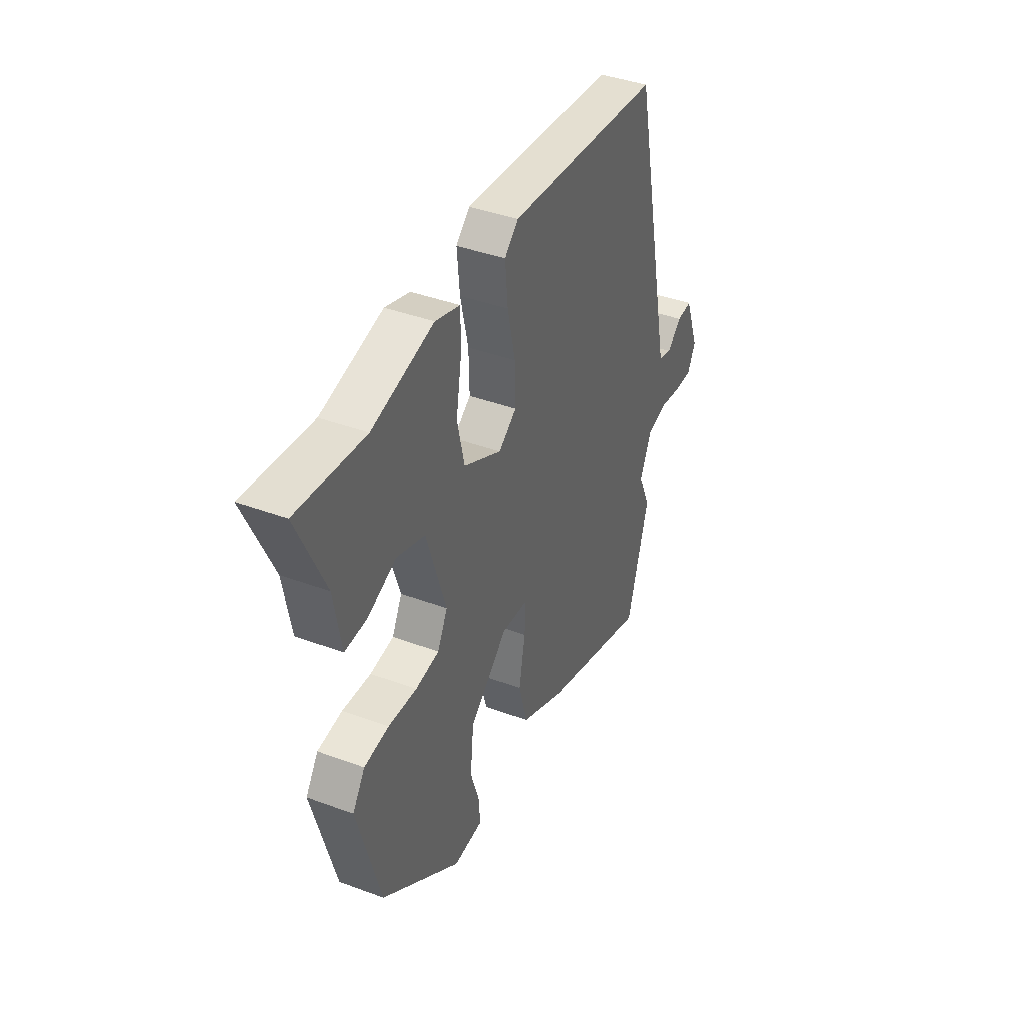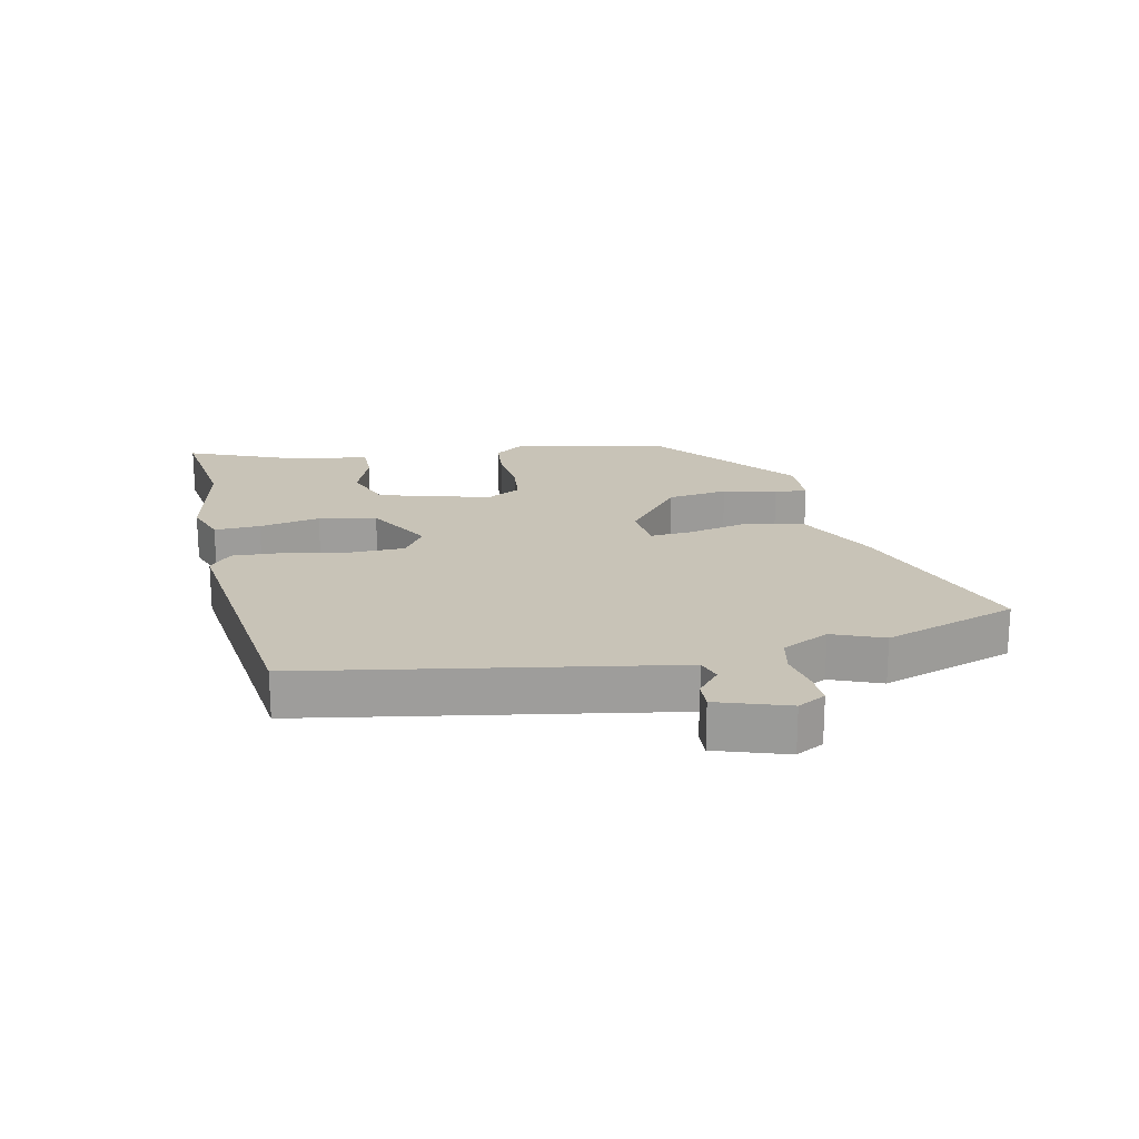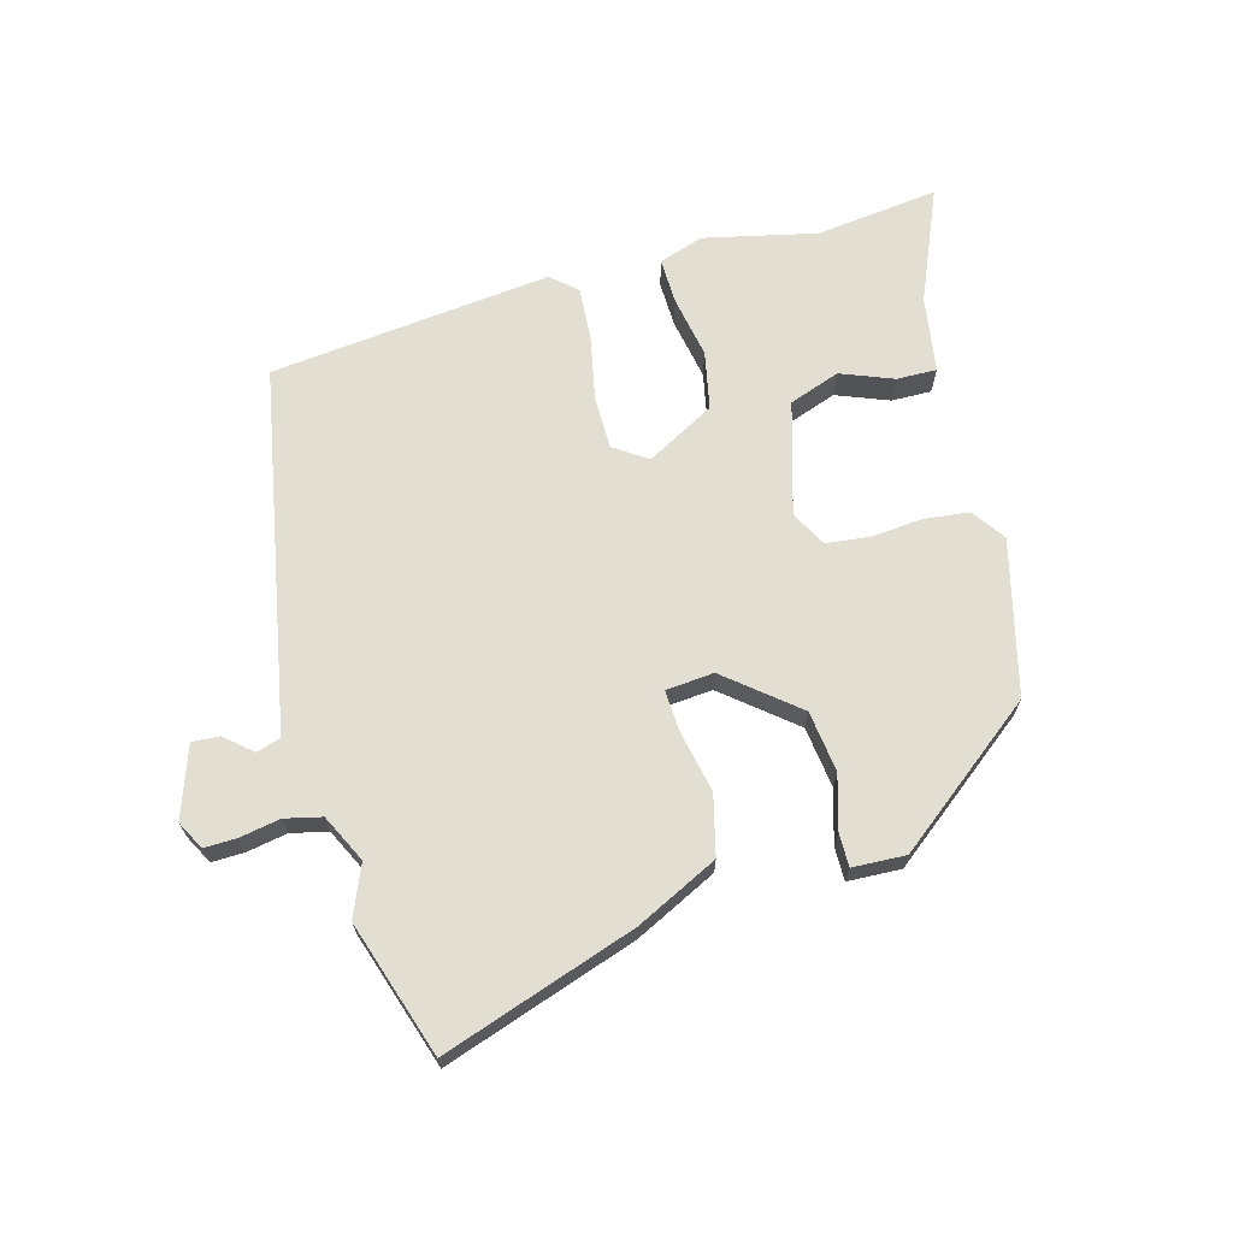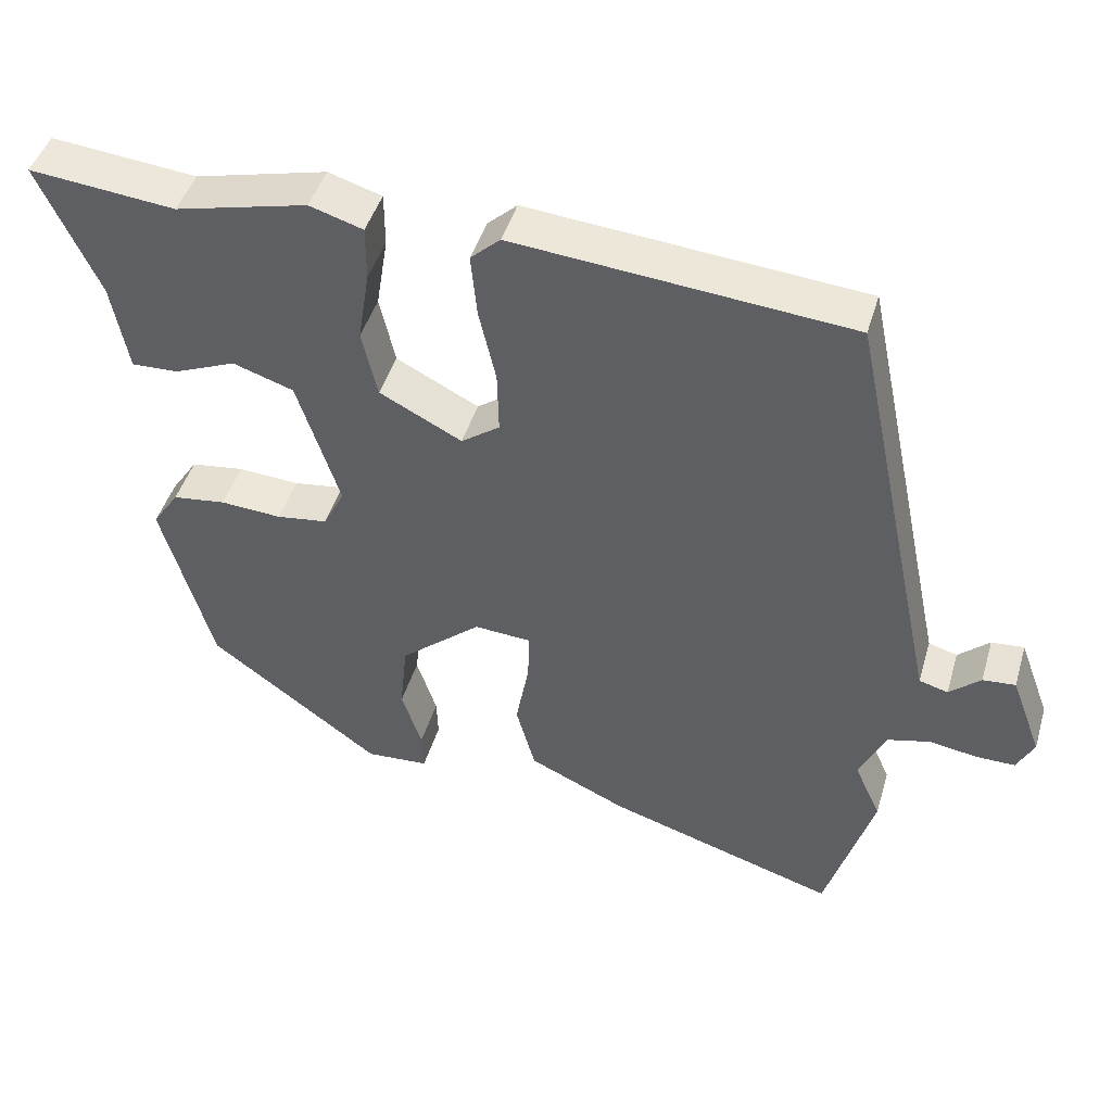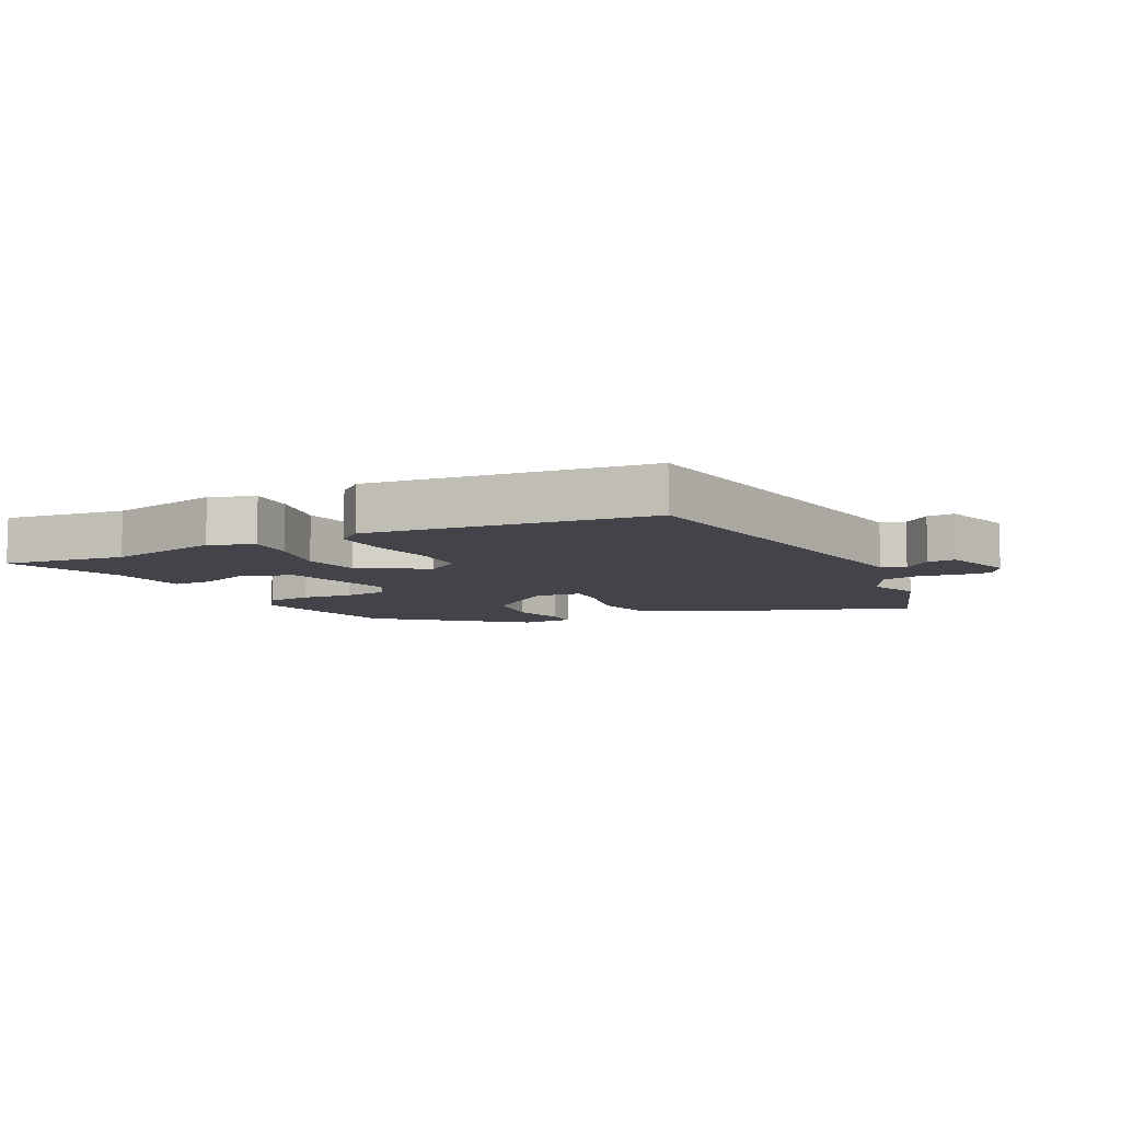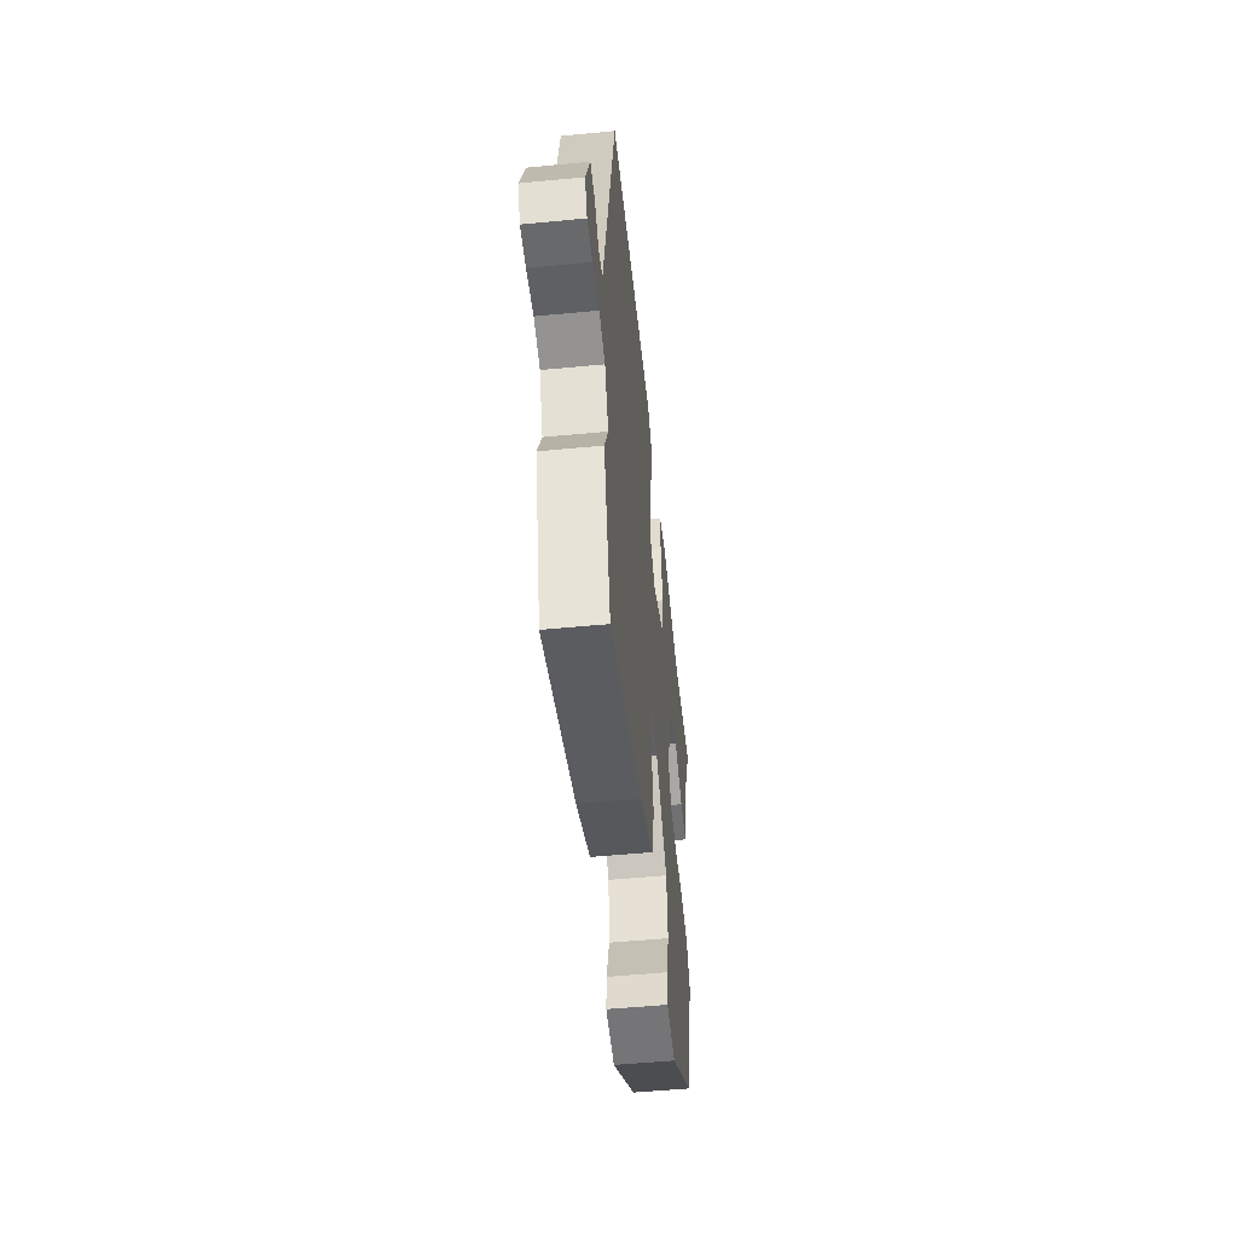
<metadata>
{"format":"obj","ext":"obj","renderer":"f3d","projection":"perspective","resolution":1024,"background":"white","views":[{"elev":40.5,"azim":-65.5,"up":"+Z"},{"elev":19.7,"azim":75.7,"up":"+Y"},{"elev":67.6,"azim":163.2,"up":"+Y"},{"elev":45.6,"azim":16.4,"up":"+Z"},{"elev":-8.5,"azim":24.3,"up":"+Y"},{"elev":-52.6,"azim":95.9,"up":"+Z"}]}
</metadata>
<code>
v -0.627 0.07 0.512
v -0.43 0.07 0.493
v -0.251 0.07 0.538
v -0.179 0.07 0.516
v -0.179 0.07 0.442
v -0.195 0.07 0.343
v -0.174 0.07 0.251
v -0.063 0.07 0.194
v -0.011 0.07 0.232
v -0.013 0.07 0.317
v -0.036 0.07 0.418
v -0.044 0.07 0.503
v -0.004 0.07 0.54
v 0.447 0.07 0.502
v 0.539 0.07 0.07
v 0.57 0.07 -0.075
v 0.609 0.07 -0.086
v 0.651 0.07 -0.048
v 0.695 0.07 -0.044
v 0.737 0.07 -0.156
v 0.714 0.07 -0.202
v 0.662 0.07 -0.202
v 0.597 0.07 -0.192
v 0.539 0.07 -0.207
v 0.504 0.07 -0.284
v 0.54 0.07 -0.364
v 0.476 0.07 -0.581
v 0.165 0.07 -0.485
v 0.032 0.07 -0.424
v 0.006 0.07 -0.329
v 0.024 0.07 -0.231
v 0.026 0.07 -0.164
v -0.051 0.07 -0.159
v -0.161 0.07 -0.254
v -0.171 0.07 -0.352
v -0.144 0.07 -0.436
v -0.142 0.07 -0.49
v -0.227 0.07 -0.496
v -0.459 0.07 -0.324
v -0.527 0.07 -0.08
v -0.491 0.07 -0.026
v -0.419 0.07 -0.016
v -0.336 0.07 -0.021
v -0.267 0.07 -0.011
v -0.238 0.07 0.046
v -0.295 0.07 0.224
v -0.377 0.07 0.251
v -0.46 0.07 0.216
v -0.524 0.07 0.213
v -0.546 0.07 0.334
v -0.627 0 0.512
v -0.43 0 0.493
v -0.251 0 0.538
v -0.179 0 0.516
v -0.179 0 0.442
v -0.195 0 0.343
v -0.174 0 0.251
v -0.063 0 0.194
v -0.011 0 0.232
v -0.013 0 0.317
v -0.036 0 0.418
v -0.044 0 0.503
v -0.004 0 0.54
v 0.447 0 0.502
v 0.539 0 0.07
v 0.57 0 -0.075
v 0.609 0 -0.086
v 0.651 0 -0.048
v 0.695 0 -0.044
v 0.737 0 -0.156
v 0.714 0 -0.202
v 0.662 0 -0.202
v 0.597 0 -0.192
v 0.539 0 -0.207
v 0.504 0 -0.284
v 0.54 0 -0.364
v 0.476 0 -0.581
v 0.165 0 -0.485
v 0.032 0 -0.424
v 0.006 0 -0.329
v 0.024 0 -0.231
v 0.026 0 -0.164
v -0.051 0 -0.159
v -0.161 0 -0.254
v -0.171 0 -0.352
v -0.144 0 -0.436
v -0.142 0 -0.49
v -0.227 0 -0.496
v -0.459 0 -0.324
v -0.527 0 -0.08
v -0.491 0 -0.026
v -0.419 0 -0.016
v -0.336 0 -0.021
v -0.267 0 -0.011
v -0.238 0 0.046
v -0.295 0 0.224
v -0.377 0 0.251
v -0.46 0 0.216
v -0.524 0 0.213
v -0.546 0 0.334
f 47 48 49 50
f 50 1 2
f 47 50 2
f 46 47 2
f 41 42 43
f 40 41 43
f 39 40 43
f 38 39 43
f 37 38 43
f 36 37 43
f 35 36 43
f 34 35 43 44
f 33 34 44 45
f 29 30 31
f 28 29 31
f 27 28 31
f 26 27 31
f 25 26 31
f 24 25 31 32
f 23 24 32
f 21 22 23
f 20 21 23
f 19 20 23
f 18 19 23
f 17 18 23
f 32 33 45
f 23 32 45
f 17 23 45
f 16 17 45
f 13 14 15
f 12 13 15
f 11 12 15
f 10 11 15
f 9 10 15 16
f 4 5 6
f 3 4 6
f 2 3 6
f 46 2 6
f 46 6 7
f 45 46 7 8
f 8 9 16 45
f 100 99 98 97
f 52 51 100
f 52 100 97
f 52 97 96
f 93 92 91
f 93 91 90
f 93 90 89
f 93 89 88
f 93 88 87
f 93 87 86
f 93 86 85
f 94 93 85 84
f 95 94 84 83
f 81 80 79
f 81 79 78
f 81 78 77
f 81 77 76
f 81 76 75
f 82 81 75 74
f 82 74 73
f 73 72 71
f 73 71 70
f 73 70 69
f 73 69 68
f 73 68 67
f 95 83 82
f 95 82 73
f 95 73 67
f 95 67 66
f 65 64 63
f 65 63 62
f 65 62 61
f 65 61 60
f 66 65 60 59
f 56 55 54
f 56 54 53
f 56 53 52
f 56 52 96
f 57 56 96
f 58 57 96 95
f 95 66 59 58
f 1 51 52 2
f 2 52 53 3
f 3 53 54 4
f 4 54 55 5
f 5 55 56 6
f 6 56 57 7
f 7 57 58 8
f 8 58 59 9
f 9 59 60 10
f 10 60 61 11
f 11 61 62 12
f 12 62 63 13
f 13 63 64 14
f 14 64 65 15
f 15 65 66 16
f 16 66 67 17
f 17 67 68 18
f 18 68 69 19
f 19 69 70 20
f 20 70 71 21
f 21 71 72 22
f 22 72 73 23
f 23 73 74 24
f 24 74 75 25
f 25 75 76 26
f 26 76 77 27
f 27 77 78 28
f 28 78 79 29
f 29 79 80 30
f 30 80 81 31
f 31 81 82 32
f 32 82 83 33
f 33 83 84 34
f 34 84 85 35
f 35 85 86 36
f 36 86 87 37
f 37 87 88 38
f 38 88 89 39
f 39 89 90 40
f 40 90 91 41
f 41 91 92 42
f 42 92 93 43
f 43 93 94 44
f 44 94 95 45
f 45 95 96 46
f 46 96 97 47
f 47 97 98 48
f 48 98 99 49
f 49 99 100 50
f 50 100 51 1

</code>
